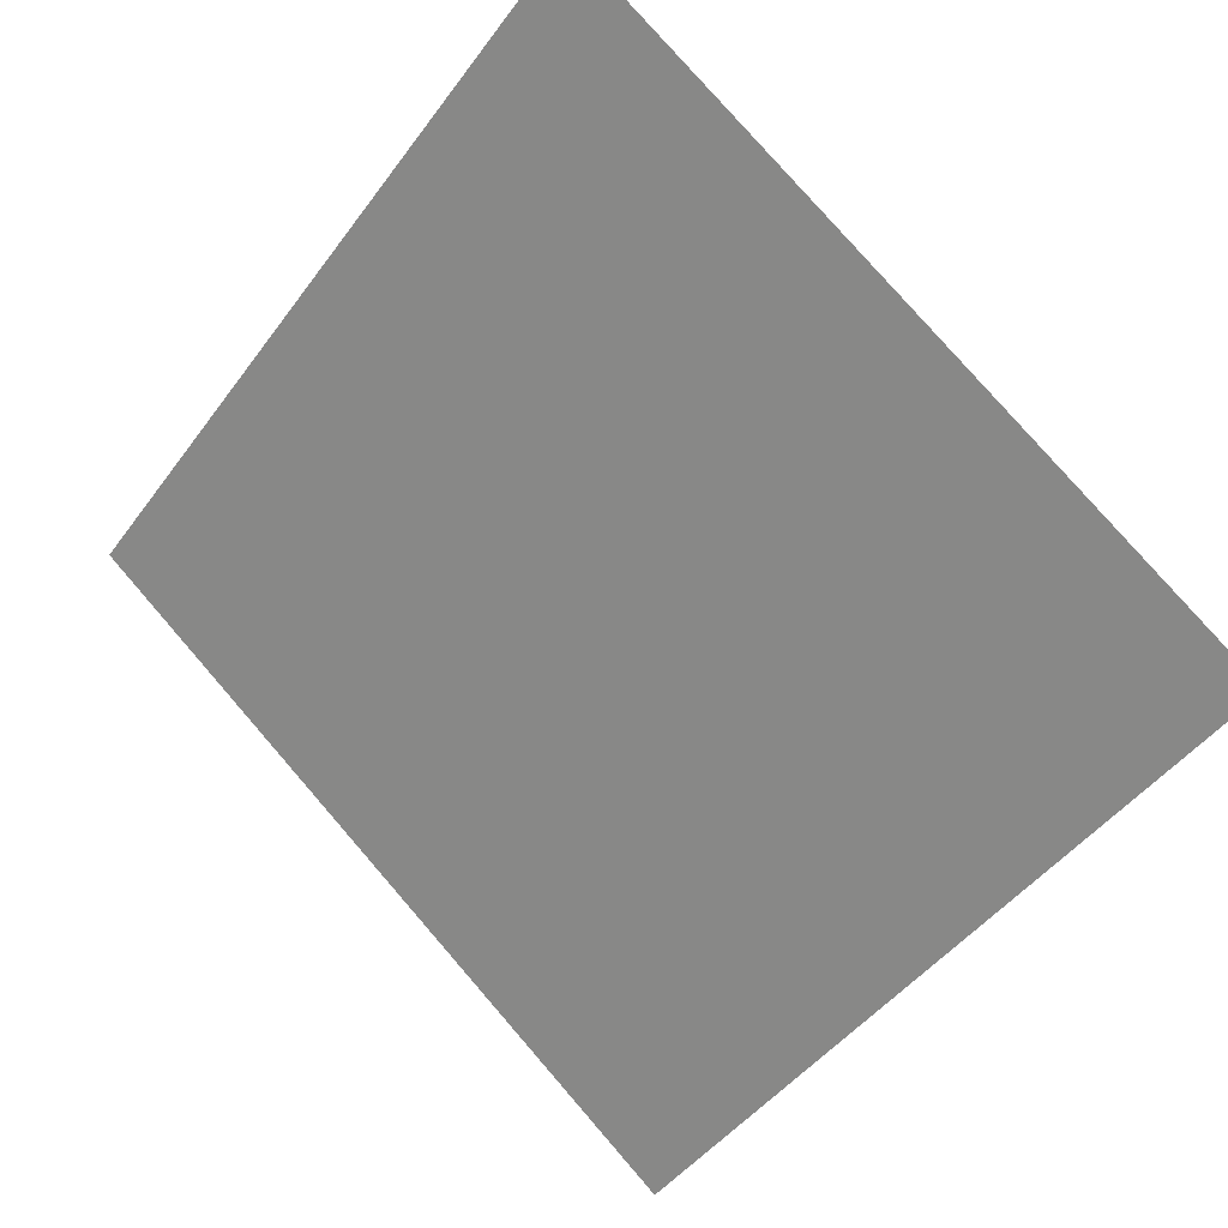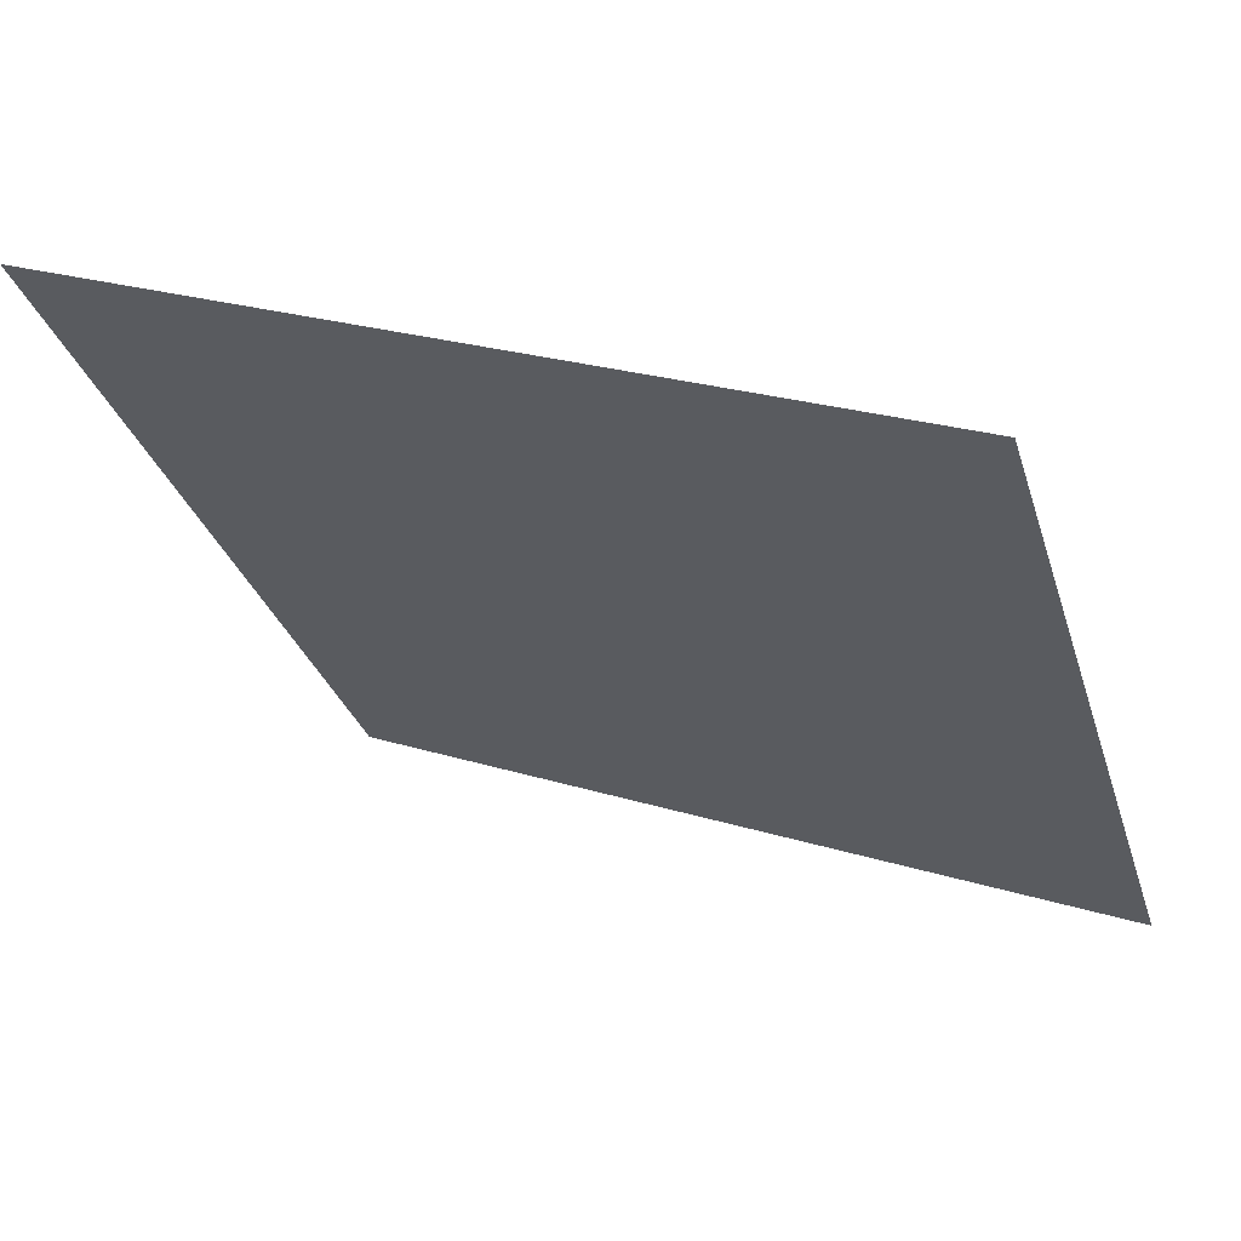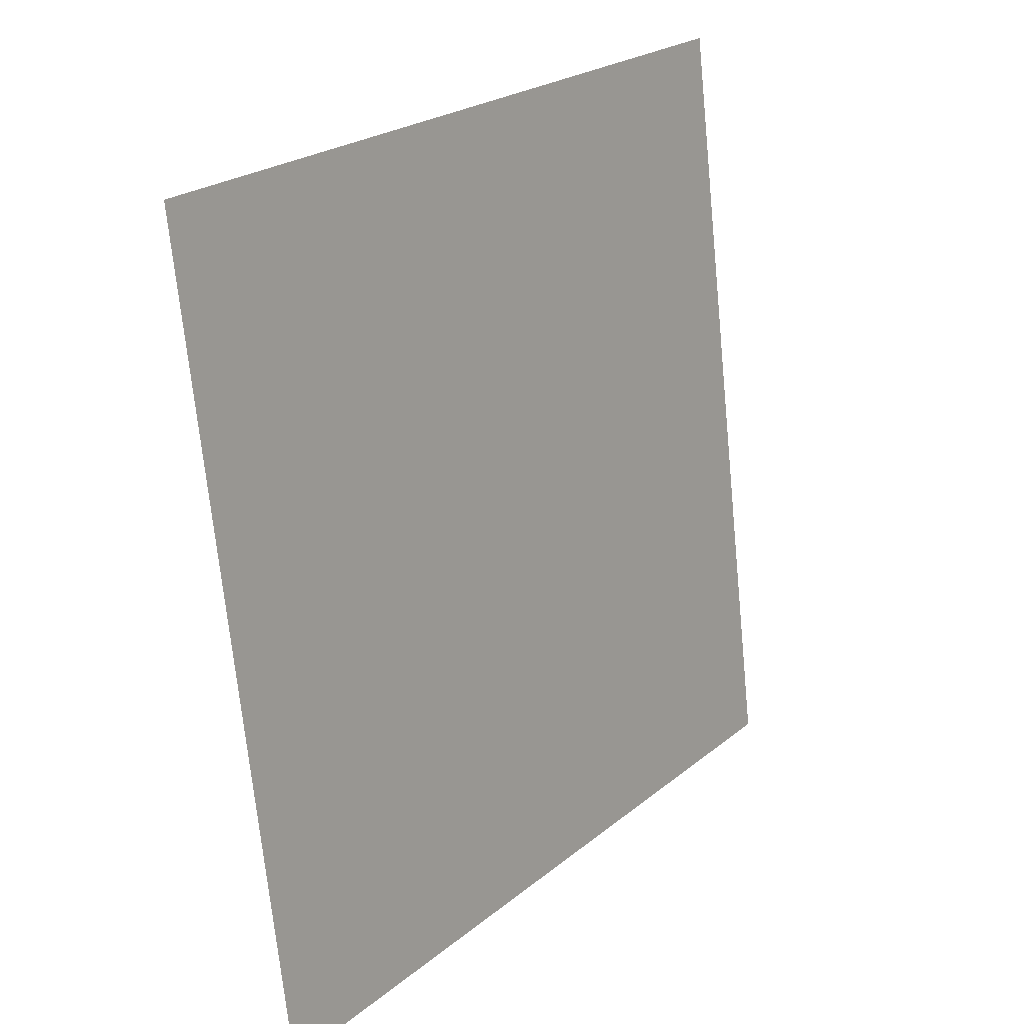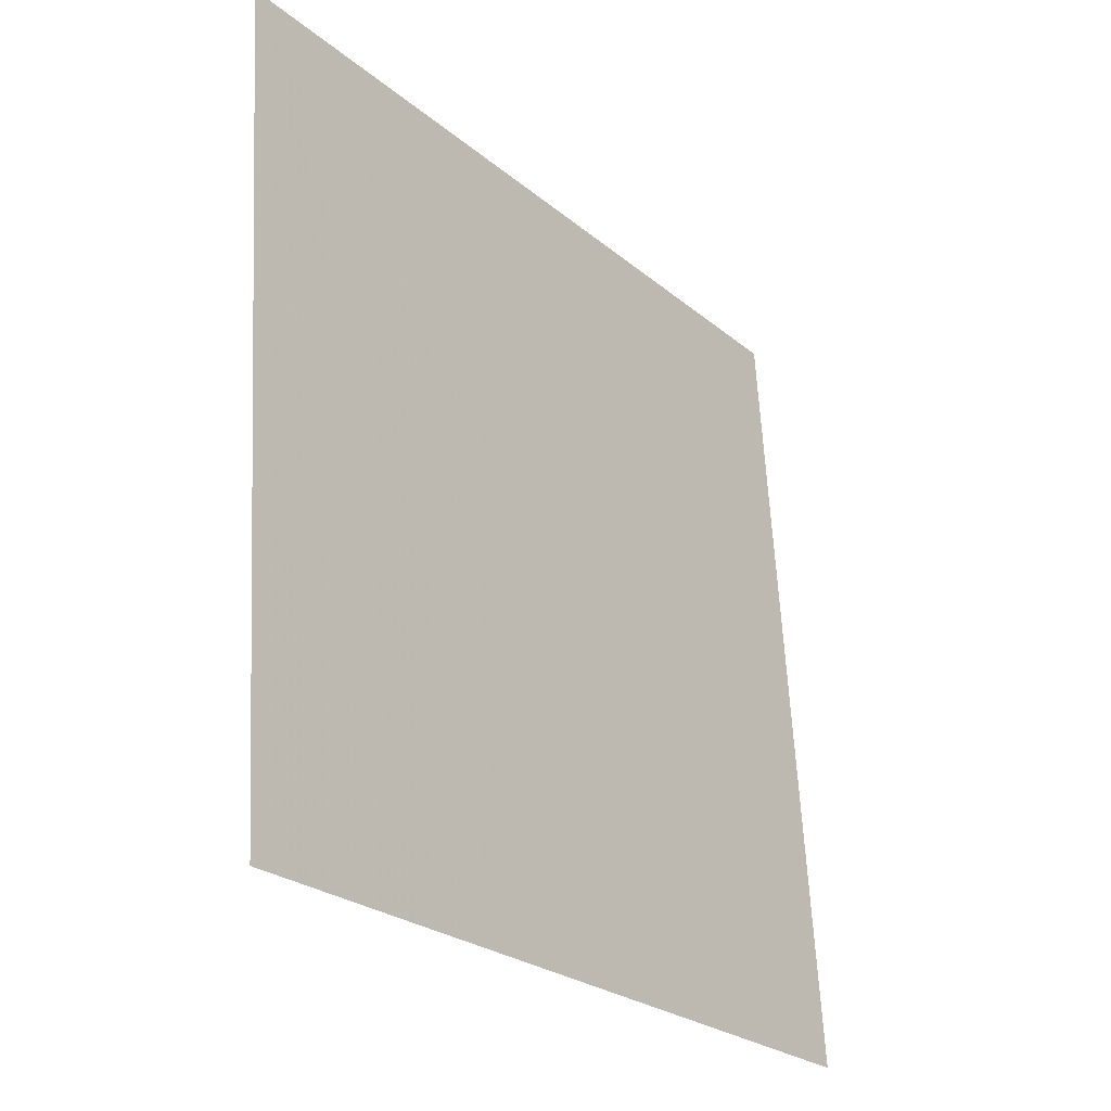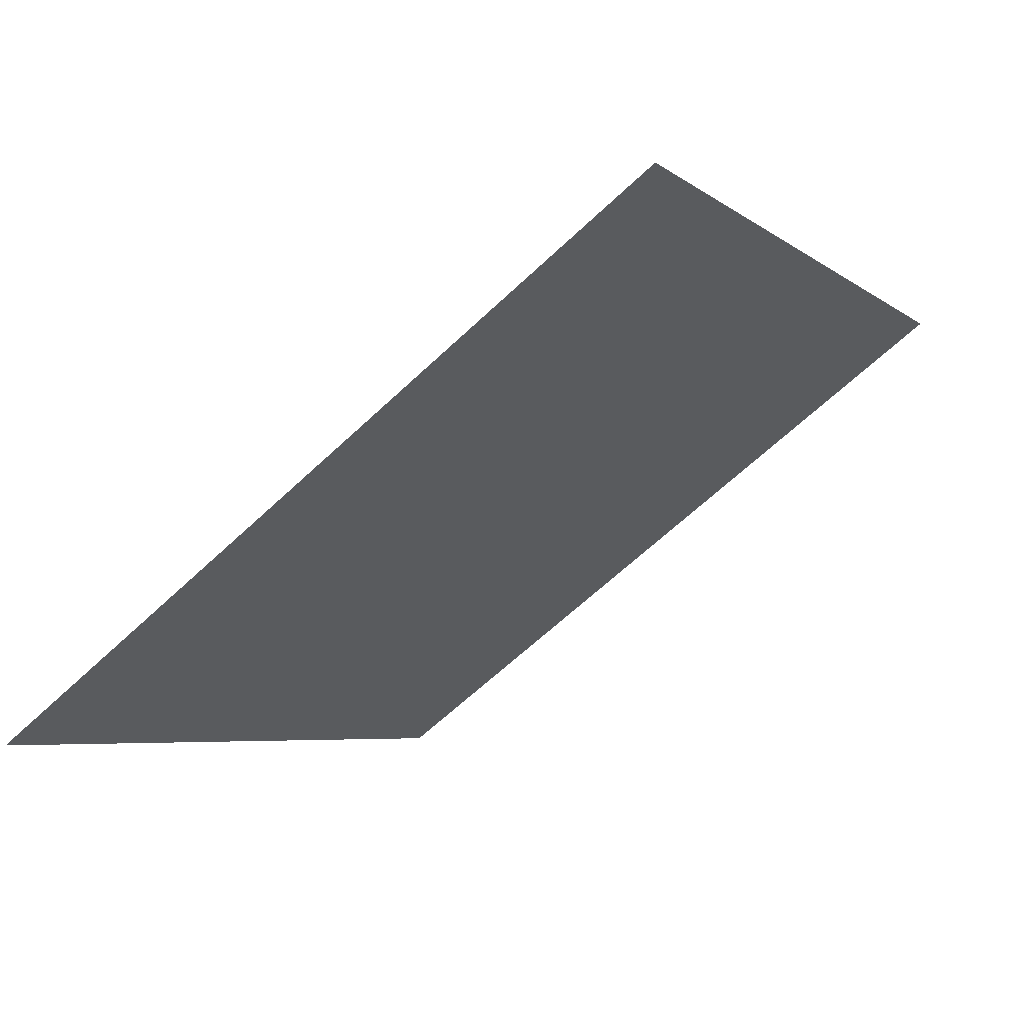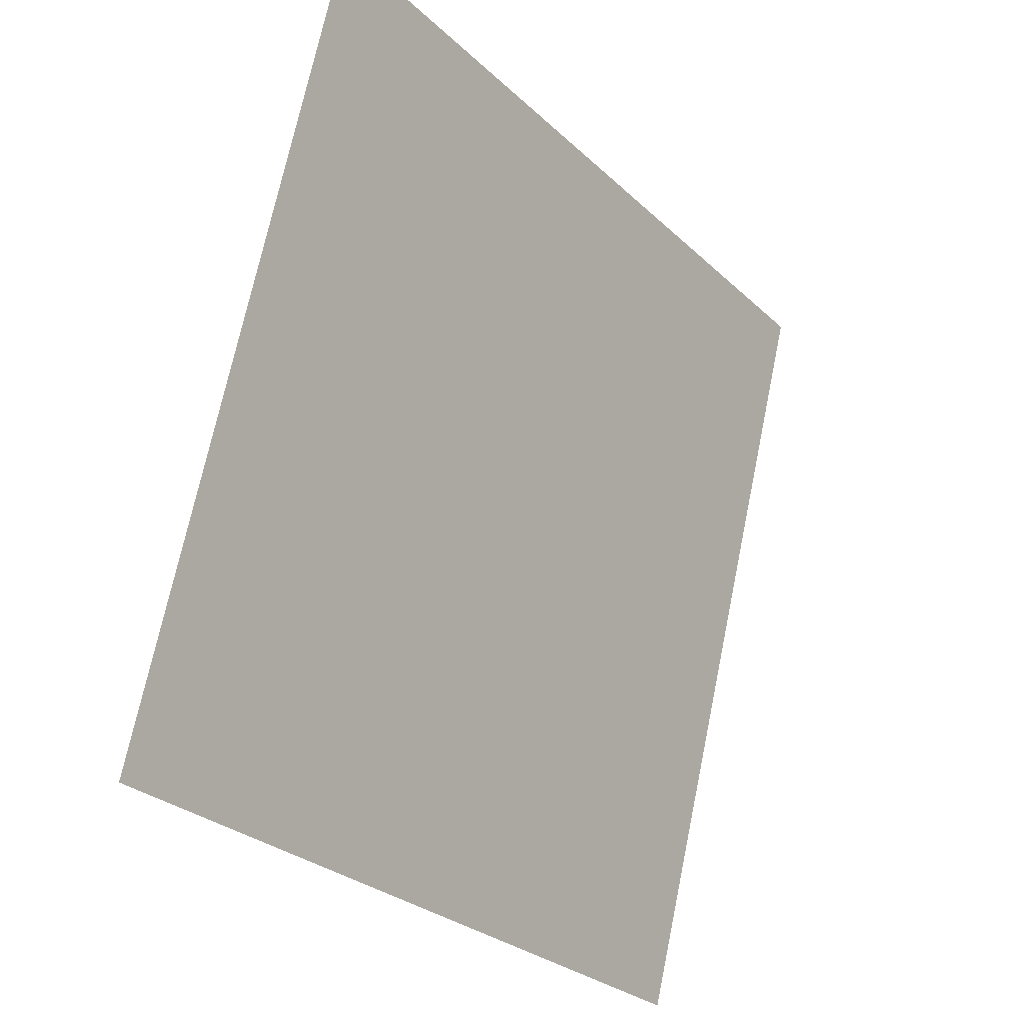
<metadata>
{"format":"obj","ext":"obj","renderer":"f3d","projection":"perspective","resolution":1024,"background":"white","views":[{"elev":-48.1,"azim":56.3,"up":"+Y"},{"elev":26.4,"azim":-154.9,"up":"+Z"},{"elev":-71.3,"azim":94.3,"up":"+Z"},{"elev":63.5,"azim":-94.3,"up":"+Z"},{"elev":-3.9,"azim":-63.6,"up":"+Y"},{"elev":70.9,"azim":-79.7,"up":"+Z"}]}
</metadata>
<code>
v 0.287 0.9364 0.7148
v 0.2804 0.9365 0.7148
v 0.2805 0.9404 0.7201
v 0.2871 0.9403 0.72
f 4 3 2 1

</code>
